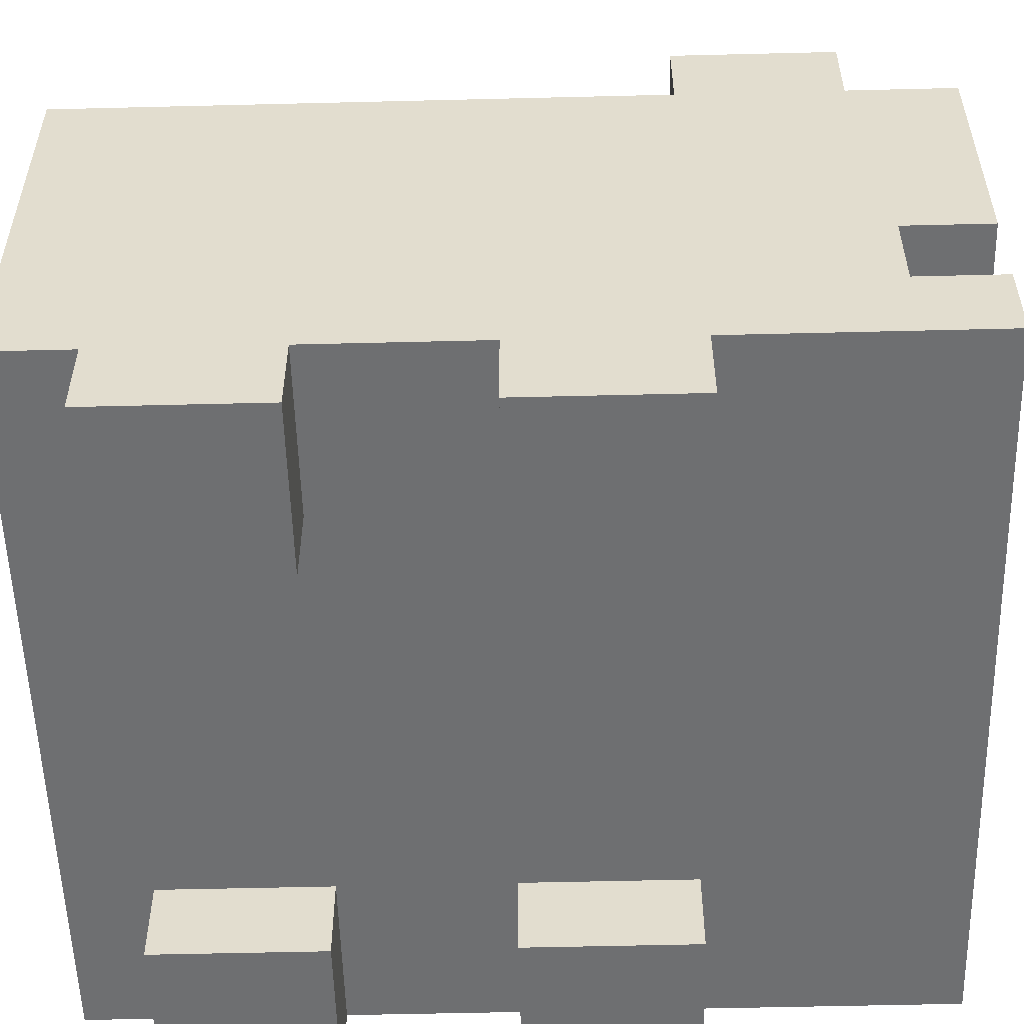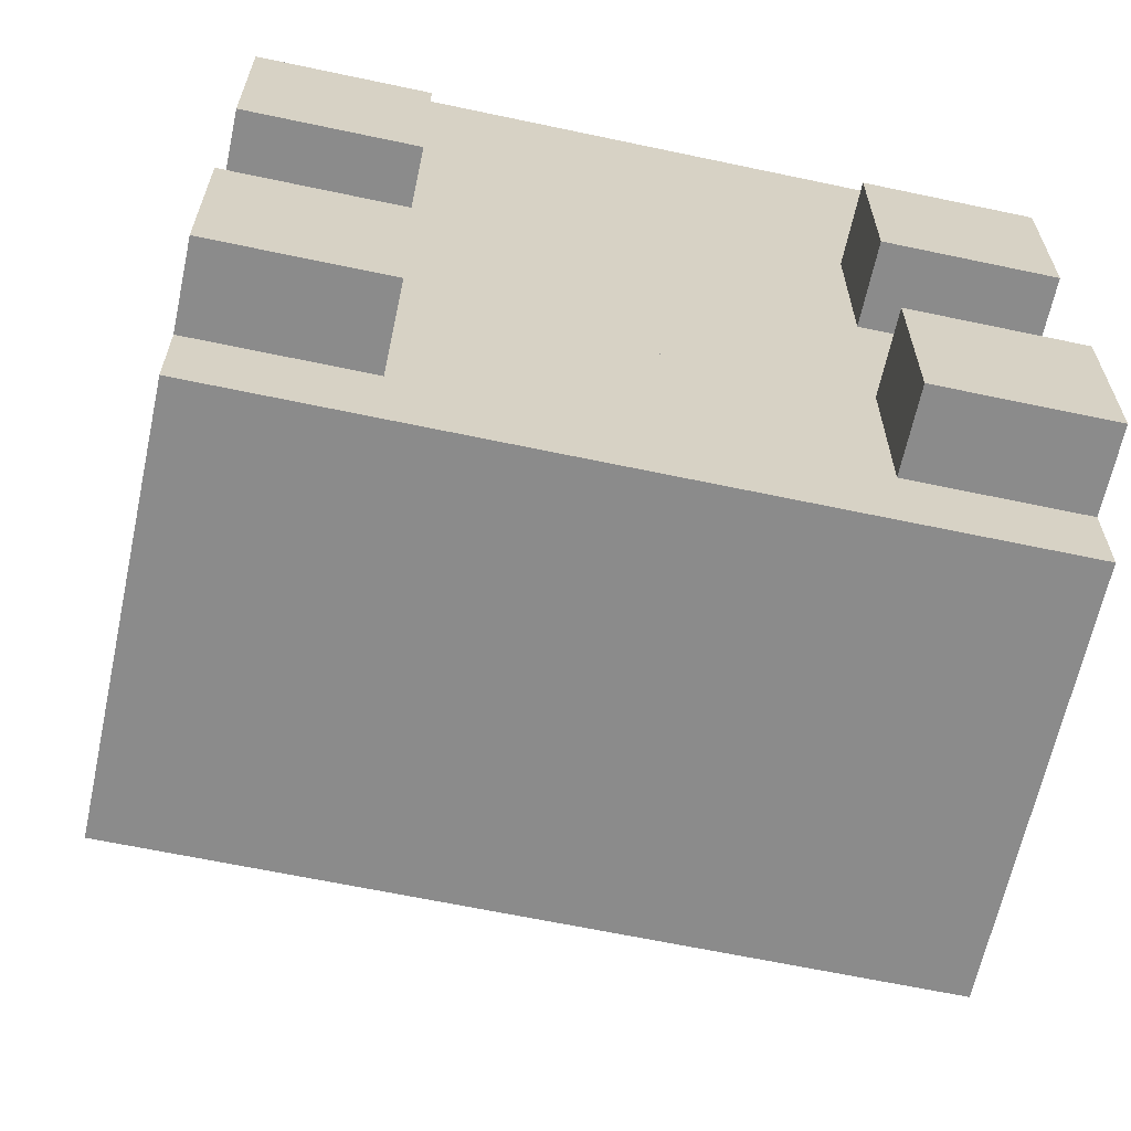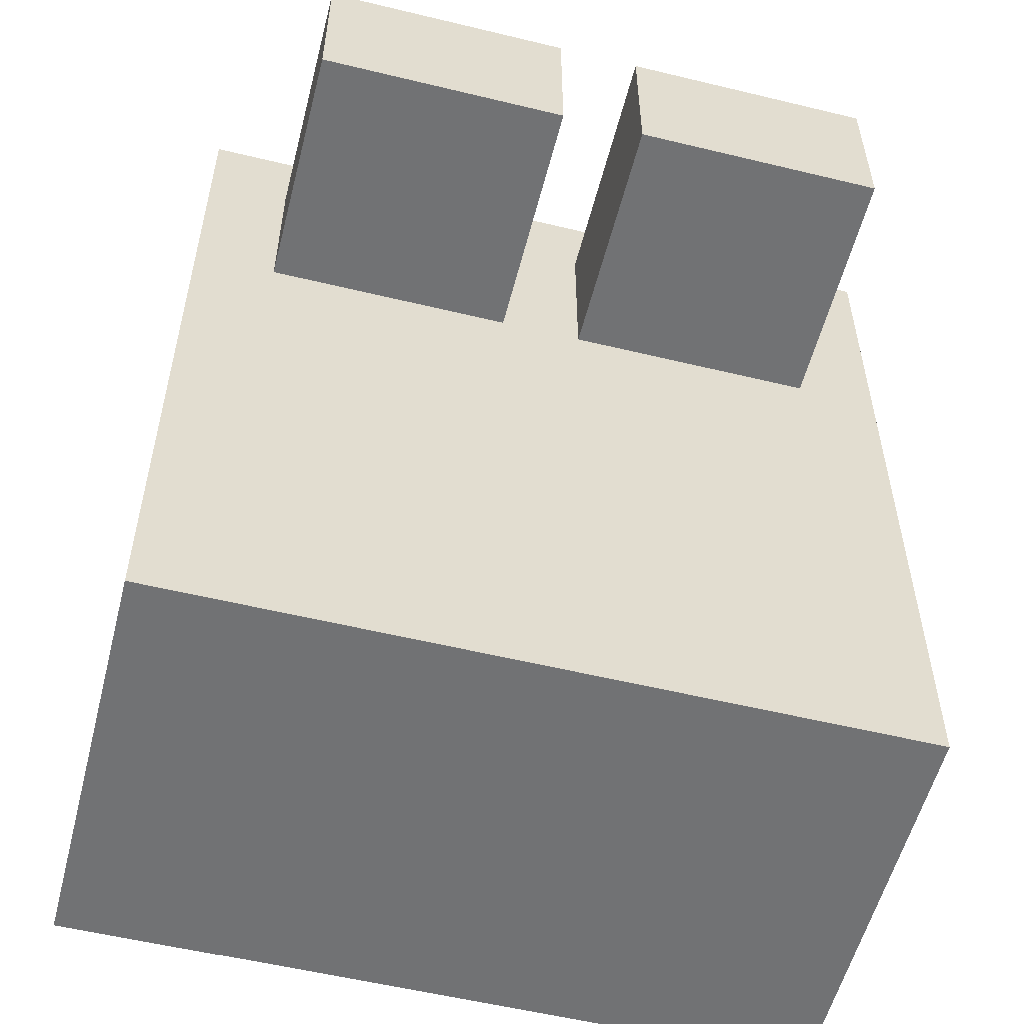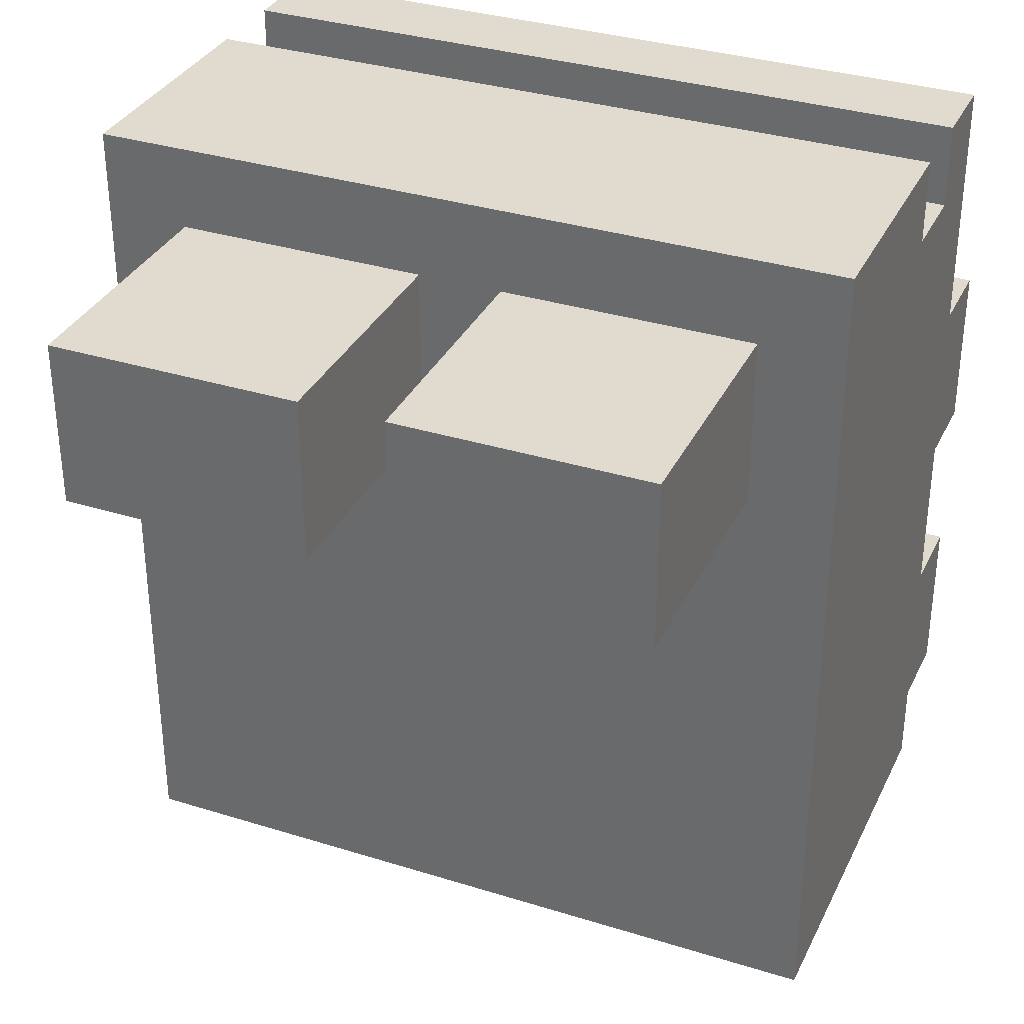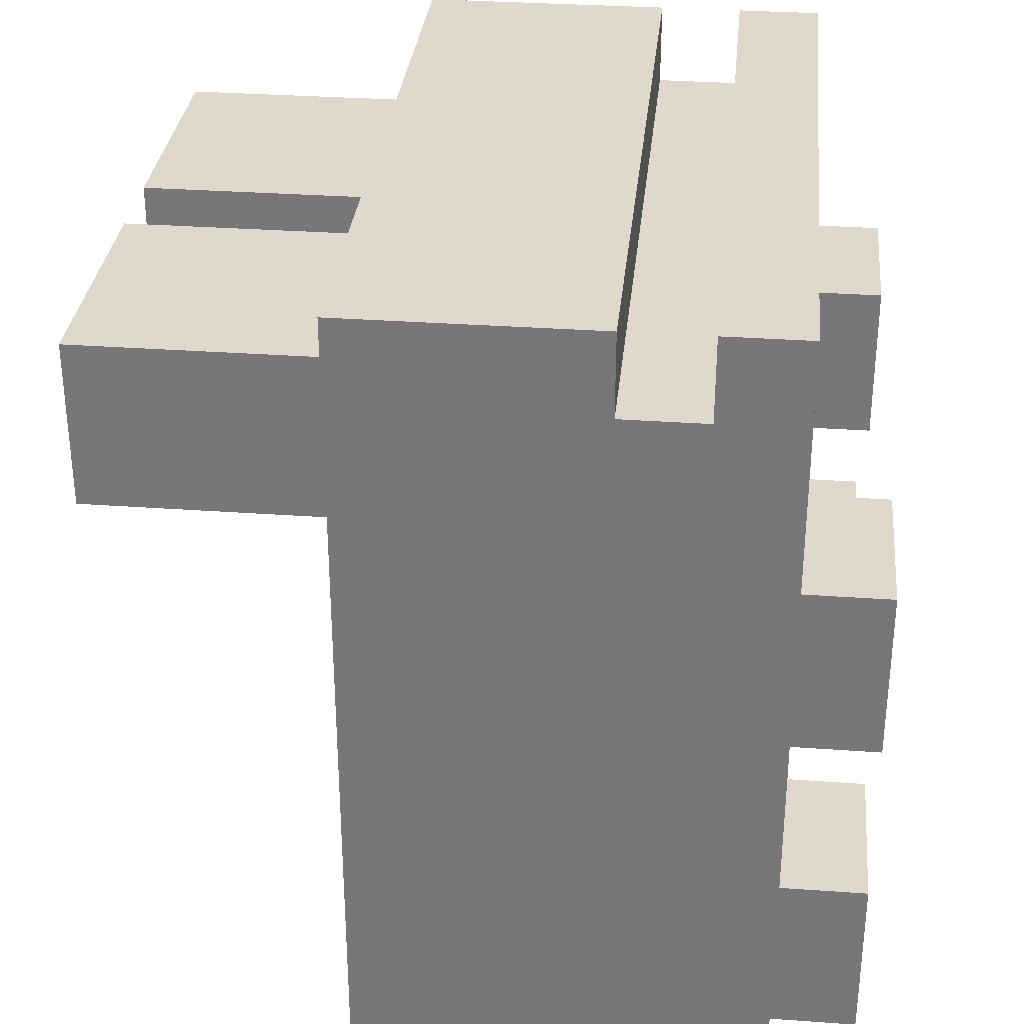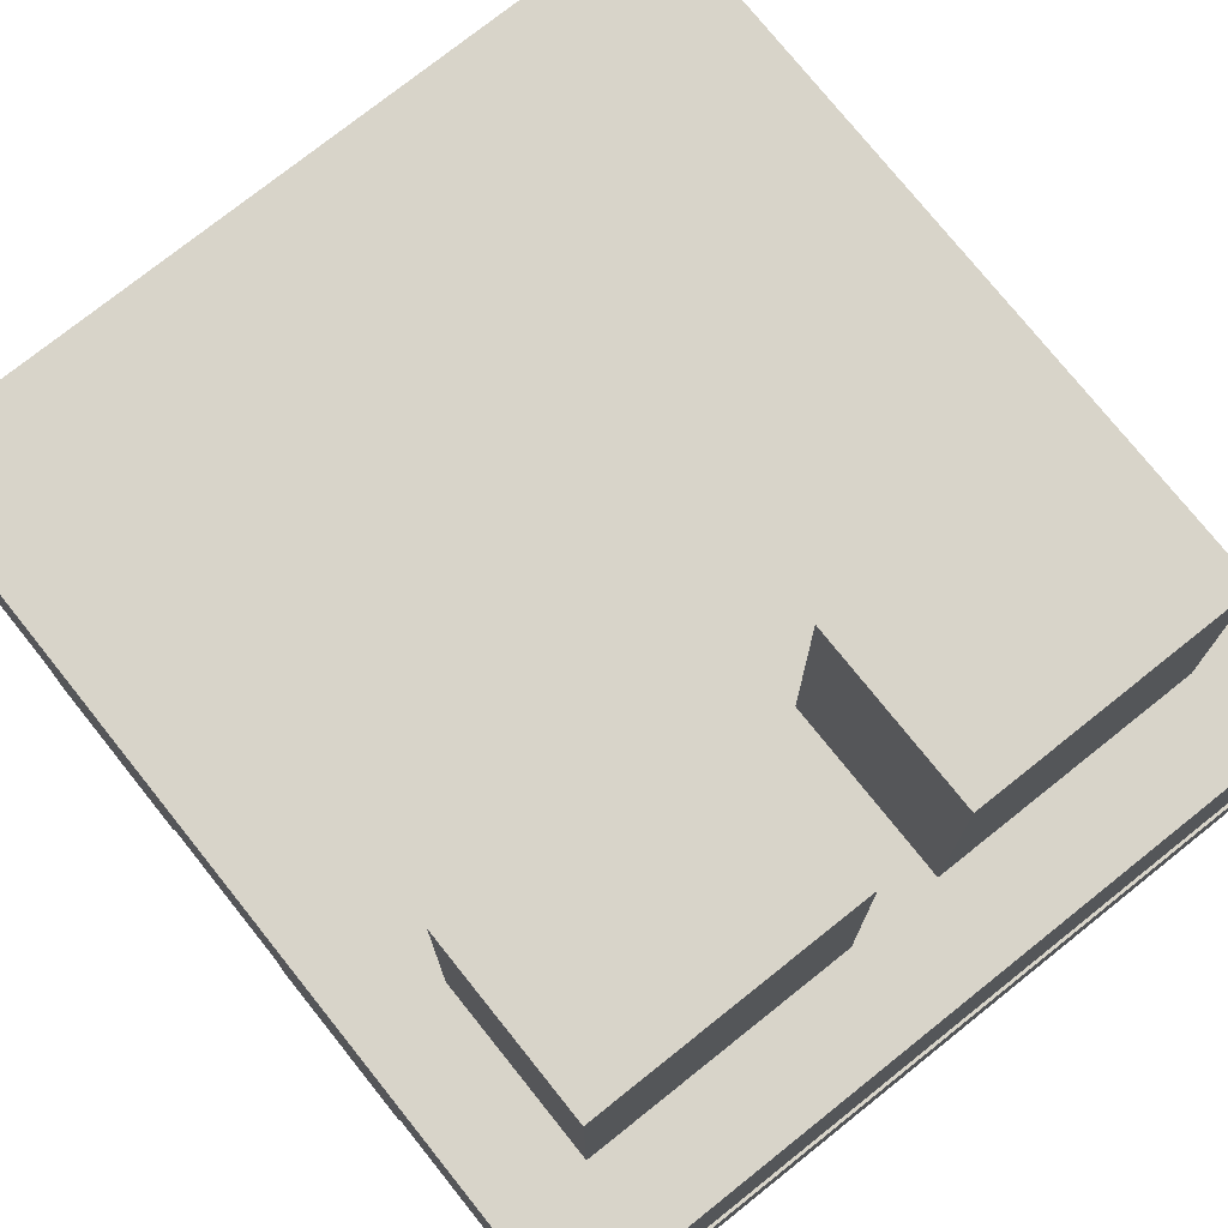
<metadata>
{"format":"obj","ext":"obj","renderer":"f3d","projection":"perspective","resolution":1024,"background":"white","views":[{"elev":-54.5,"azim":-88.5,"up":"+Y"},{"elev":-63.9,"azim":-12.1,"up":"+Z"},{"elev":-55.6,"azim":165.7,"up":"+Z"},{"elev":33.7,"azim":-157.0,"up":"+Z"},{"elev":32.0,"azim":-84.2,"up":"+Z"},{"elev":75.5,"azim":-38.6,"up":"+Y"}]}
</metadata>
<code>
v -0.2812 0.375 -0.3125
v 0.2188 0.375 -0.3125
v 0.2188 0.375 0.125
v -0.2812 0.375 0.125
v -0.2812 0.125 0.25
v 0.2812 0.125 0.25
v 0.2812 0.125 0.3125
v -0.2812 0.125 0.3125
v 0.2188 0.375 -0.3125
v 0.2812 0.375 -0.3125
v 0.2812 0.375 0.3125
v 0.2188 0.375 0.3125
v -0.2812 0.375 0.25
v 0.2188 0.375 0.25
v 0.2188 0.375 0.3125
v -0.2812 0.375 0.3125
v -0.2188 0.5625 0.125
v -0.03125 0.5625 0.125
v -0.03125 0.5625 0.25
v -0.2188 0.5625 0.25
v 0.03125 0.5625 0.125
v 0.2188 0.5625 0.125
v 0.2188 0.5625 0.25
v 0.03125 0.5625 0.25
v -0.2812 0.375 0.125
v -0.2188 0.375 0.125
v -0.2188 0.375 0.25
v -0.2812 0.375 0.25
v -0.03125 0.375 0.125
v 0.03125 0.375 0.125
v 0.03125 0.375 0.25
v -0.03125 0.375 0.25
v -0.2812 0.0625 0.3125
v 0.2812 0.0625 0.3125
v 0.2812 0.0625 0.125
v -0.2812 0.0625 0.125
v -0.2812 0.0625 0
v 0.2812 0.0625 0
v 0.2812 0.0625 -0.125
v -0.2812 0.0625 -0.125
v -0.2812 0.1875 0.3125
v 0.2812 0.1875 0.3125
v 0.2812 0.1875 0.25
v -0.2812 0.1875 0.25
v -0.1562 0.0625 0.125
v 0.1562 0.0625 0.125
v 0.1562 0.0625 0
v -0.1562 0.0625 0
v -0.1562 0.0625 -0.125
v 0.1562 0.0625 -0.125
v 0.1562 0.0625 -0.25
v -0.1562 0.0625 -0.25
v -0.2812 0.0625 -0.25
v 0.2812 0.0625 -0.25
v 0.2812 0.0625 -0.3125
v -0.2812 0.0625 -0.3125
v -0.2812 0 0.125
v -0.1562 0 0.125
v -0.1562 0 0
v -0.2812 0 0
v 0.1562 0 0.125
v 0.2812 0 0.125
v 0.2812 0 0
v 0.1562 0 0
v -0.2812 0 -0.125
v -0.1562 0 -0.125
v -0.1562 0 -0.25
v -0.2812 0 -0.25
v 0.1562 0 -0.125
v 0.2812 0 -0.125
v 0.2812 0 -0.25
v 0.1562 0 -0.25
v -0.2812 0.375 -0.3125
v -0.2812 0.375 0.3125
v -0.2812 0.3125 0.3125
v -0.2812 0.3125 -0.3125
v -0.2812 0.3125 -0.3125
v -0.2812 0.3125 0.25
v -0.2812 0.25 0.25
v -0.2812 0.25 -0.3125
v -0.2188 0.5625 0.125
v -0.2188 0.5625 0.25
v -0.2188 0.375 0.25
v -0.2188 0.375 0.125
v 0.03125 0.5625 0.125
v 0.03125 0.5625 0.25
v 0.03125 0.375 0.25
v 0.03125 0.375 0.125
v -0.2812 0.25 -0.3125
v -0.2812 0.25 0.1875
v -0.2812 0.1875 0.1875
v -0.2812 0.1875 -0.3125
v -0.2812 0.1875 0
v -0.2812 0.1875 0.125
v -0.2812 0 0.125
v -0.2812 0 0
v -0.2812 0.1875 -0.25
v -0.2812 0.1875 -0.125
v -0.2812 0 -0.125
v -0.2812 0 -0.25
v -0.2812 0.1875 -0.125
v -0.2812 0.1875 0
v -0.2812 0.0625 0
v -0.2812 0.0625 -0.125
v -0.2812 0.125 0.1875
v -0.2812 0.125 0.3125
v -0.2812 0.0625 0.3125
v -0.2812 0.0625 0.1875
v -0.2812 0.3125 0.25
v -0.2812 0.3125 0.3125
v -0.2812 0.1875 0.3125
v -0.2812 0.1875 0.25
v -0.2812 0.25 0.1875
v -0.2812 0.25 0.25
v -0.2812 0.125 0.25
v -0.2812 0.125 0.1875
v -0.2812 0.1875 0.125
v -0.2812 0.1875 0.1875
v -0.2812 0.0625 0.1875
v -0.2812 0.0625 0.125
v 0.1562 0.0625 0
v 0.1562 0.0625 0.125
v 0.1562 0 0.125
v 0.1562 0 0
v 0.1562 0.0625 -0.25
v 0.1562 0.0625 -0.125
v 0.1562 0 -0.125
v 0.1562 0 -0.25
v -0.2812 0.1875 -0.3125
v -0.2812 0.1875 -0.25
v -0.2812 0.0625 -0.25
v -0.2812 0.0625 -0.3125
v 0.2812 0.3125 -0.3125
v 0.2812 0.3125 0.3125
v 0.2812 0.375 0.3125
v 0.2812 0.375 -0.3125
v 0.2812 0.25 -0.3125
v 0.2812 0.25 0.25
v 0.2812 0.3125 0.25
v 0.2812 0.3125 -0.3125
v -0.03125 0.375 0.125
v -0.03125 0.375 0.25
v -0.03125 0.5625 0.25
v -0.03125 0.5625 0.125
v 0.2188 0.375 0.125
v 0.2188 0.375 0.25
v 0.2188 0.5625 0.25
v 0.2188 0.5625 0.125
v 0.2812 0.1875 -0.3125
v 0.2812 0.1875 0.1875
v 0.2812 0.25 0.1875
v 0.2812 0.25 -0.3125
v 0.2812 0 0
v 0.2812 0 0.125
v 0.2812 0.1875 0.125
v 0.2812 0.1875 0
v 0.2812 0 -0.25
v 0.2812 0 -0.125
v 0.2812 0.1875 -0.125
v 0.2812 0.1875 -0.25
v 0.2812 0.0625 -0.125
v 0.2812 0.0625 0
v 0.2812 0.1875 0
v 0.2812 0.1875 -0.125
v 0.2812 0.0625 0.1875
v 0.2812 0.0625 0.3125
v 0.2812 0.125 0.3125
v 0.2812 0.125 0.1875
v 0.2812 0.1875 0.25
v 0.2812 0.1875 0.3125
v 0.2812 0.3125 0.3125
v 0.2812 0.3125 0.25
v 0.2812 0.125 0.1875
v 0.2812 0.125 0.25
v 0.2812 0.25 0.25
v 0.2812 0.25 0.1875
v 0.2812 0.0625 0.125
v 0.2812 0.0625 0.1875
v 0.2812 0.1875 0.1875
v 0.2812 0.1875 0.125
v -0.1562 0 0
v -0.1562 0 0.125
v -0.1562 0.0625 0.125
v -0.1562 0.0625 0
v -0.1562 0 -0.25
v -0.1562 0 -0.125
v -0.1562 0.0625 -0.125
v -0.1562 0.0625 -0.25
v 0.2812 0.0625 -0.3125
v 0.2812 0.0625 -0.25
v 0.2812 0.1875 -0.25
v 0.2812 0.1875 -0.3125
v -0.2812 0.0625 -0.3125
v 0.2812 0.0625 -0.3125
v 0.2812 0.375 -0.3125
v -0.2812 0.375 -0.3125
v -0.2188 0.375 0.125
v -0.03125 0.375 0.125
v -0.03125 0.5625 0.125
v -0.2188 0.5625 0.125
v 0.03125 0.375 0.125
v 0.2188 0.375 0.125
v 0.2188 0.5625 0.125
v 0.03125 0.5625 0.125
v -0.2812 0 0
v -0.1562 0 0
v -0.1562 0.0625 0
v -0.2812 0.0625 0
v 0.1562 0 0
v 0.2812 0 0
v 0.2812 0.0625 0
v 0.1562 0.0625 0
v -0.2812 0 -0.25
v -0.1562 0 -0.25
v -0.1562 0.0625 -0.25
v -0.2812 0.0625 -0.25
v 0.1562 0 -0.25
v 0.2812 0 -0.25
v 0.2812 0.0625 -0.25
v 0.1562 0.0625 -0.25
v -0.2812 0.375 0.3125
v 0.2812 0.375 0.3125
v 0.2812 0.1875 0.3125
v -0.2812 0.1875 0.3125
v -0.2812 0.125 0.3125
v 0.2812 0.125 0.3125
v 0.2812 0.0625 0.3125
v -0.2812 0.0625 0.3125
v -0.2812 0.1875 0.25
v 0.2812 0.1875 0.25
v 0.2812 0.125 0.25
v -0.2812 0.125 0.25
v -0.2188 0.5625 0.25
v -0.03125 0.5625 0.25
v -0.03125 0.375 0.25
v -0.2188 0.375 0.25
v 0.03125 0.5625 0.25
v 0.2188 0.5625 0.25
v 0.2188 0.375 0.25
v 0.03125 0.375 0.25
v -0.2812 0.0625 0.125
v -0.1562 0.0625 0.125
v -0.1562 0 0.125
v -0.2812 0 0.125
v 0.1562 0.0625 0.125
v 0.2812 0.0625 0.125
v 0.2812 0 0.125
v 0.1562 0 0.125
v -0.2812 0.0625 -0.125
v -0.1562 0.0625 -0.125
v -0.1562 0 -0.125
v -0.2812 0 -0.125
v 0.1562 0.0625 -0.125
v 0.2812 0.0625 -0.125
v 0.2812 0 -0.125
v 0.1562 0 -0.125
g Red_Frog
f 3 2 1
f 4 3 1
f 7 6 5
f 8 7 5
f 11 10 9
f 12 11 9
f 15 14 13
f 16 15 13
f 19 18 17
f 20 19 17
f 23 22 21
f 24 23 21
f 27 26 25
f 28 27 25
f 31 30 29
f 32 31 29
f 35 34 33
f 36 35 33
f 39 38 37
f 40 39 37
f 43 42 41
f 44 43 41
f 47 46 45
f 48 47 45
f 51 50 49
f 52 51 49
f 55 54 53
f 56 55 53
f 59 58 57
f 60 59 57
f 63 62 61
f 64 63 61
f 67 66 65
f 68 67 65
f 71 70 69
f 72 71 69
f 75 74 73
f 76 75 73
f 79 78 77
f 80 79 77
f 83 82 81
f 84 83 81
f 87 86 85
f 88 87 85
f 91 90 89
f 92 91 89
f 95 94 93
f 96 95 93
f 99 98 97
f 100 99 97
f 103 102 101
f 104 103 101
f 107 106 105
f 108 107 105
f 111 110 109
f 112 111 109
f 115 114 113
f 116 115 113
f 119 118 117
f 120 119 117
f 123 122 121
f 124 123 121
f 127 126 125
f 128 127 125
f 131 130 129
f 132 131 129
f 135 134 133
f 136 135 133
f 139 138 137
f 140 139 137
f 143 142 141
f 144 143 141
f 147 146 145
f 148 147 145
f 151 150 149
f 152 151 149
f 155 154 153
f 156 155 153
f 159 158 157
f 160 159 157
f 163 162 161
f 164 163 161
f 167 166 165
f 168 167 165
f 171 170 169
f 172 171 169
f 175 174 173
f 176 175 173
f 179 178 177
f 180 179 177
f 183 182 181
f 184 183 181
f 187 186 185
f 188 187 185
f 191 190 189
f 192 191 189
f 195 194 193
f 196 195 193
f 199 198 197
f 200 199 197
f 203 202 201
f 204 203 201
f 207 206 205
f 208 207 205
f 211 210 209
f 212 211 209
f 215 214 213
f 216 215 213
f 219 218 217
f 220 219 217
f 223 222 221
f 224 223 221
f 227 226 225
f 228 227 225
f 231 230 229
f 232 231 229
f 235 234 233
f 236 235 233
f 239 238 237
f 240 239 237
f 243 242 241
f 244 243 241
f 247 246 245
f 248 247 245
f 251 250 249
f 252 251 249
f 255 254 253
f 256 255 253

</code>
